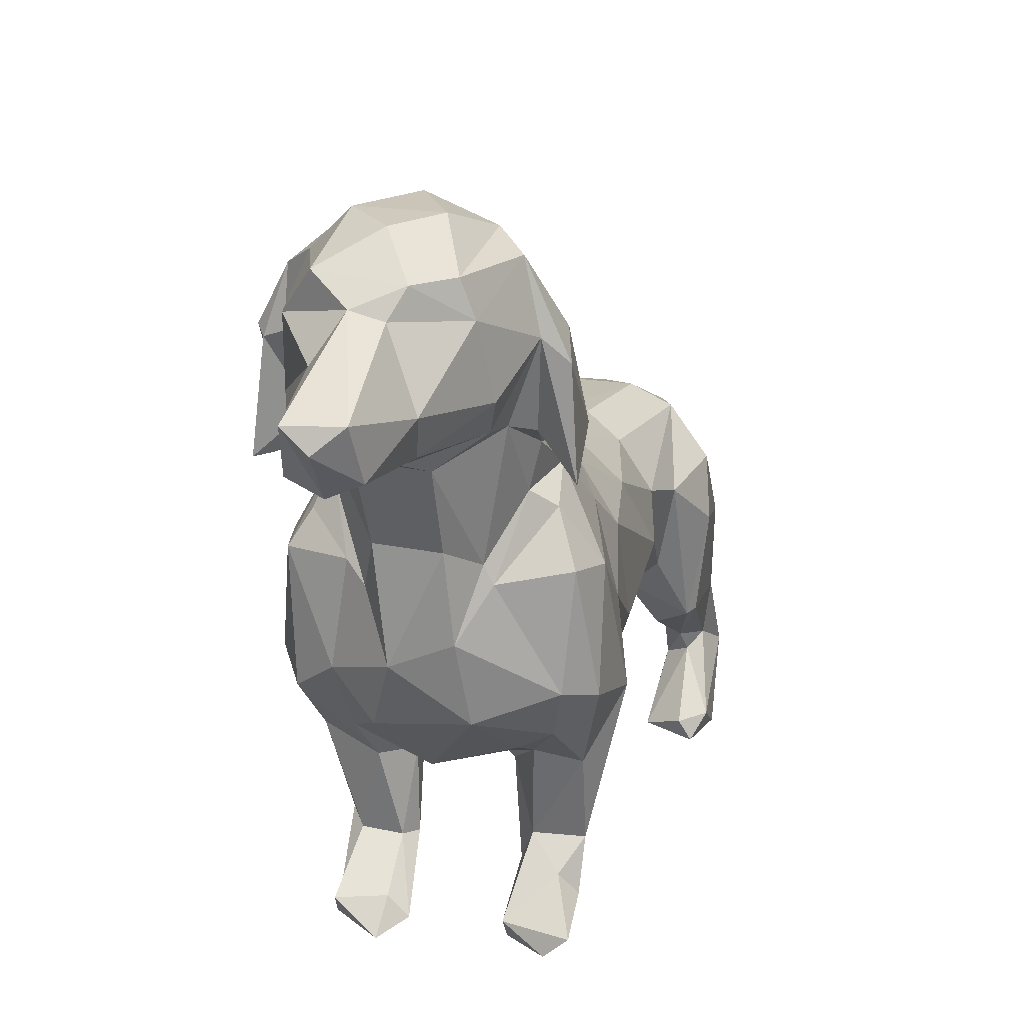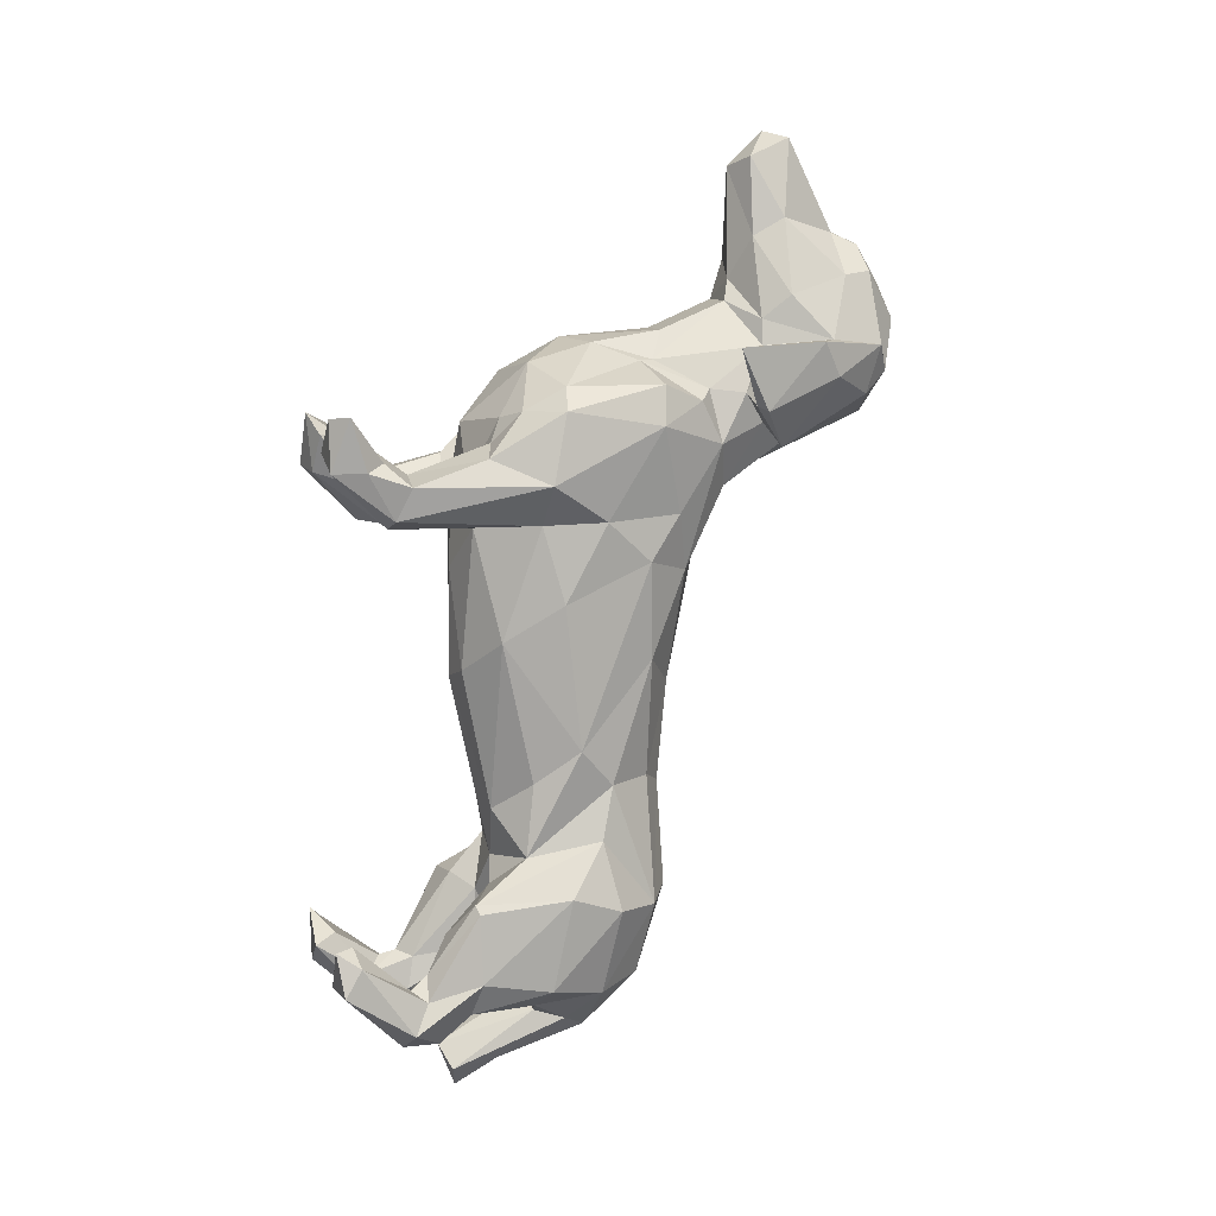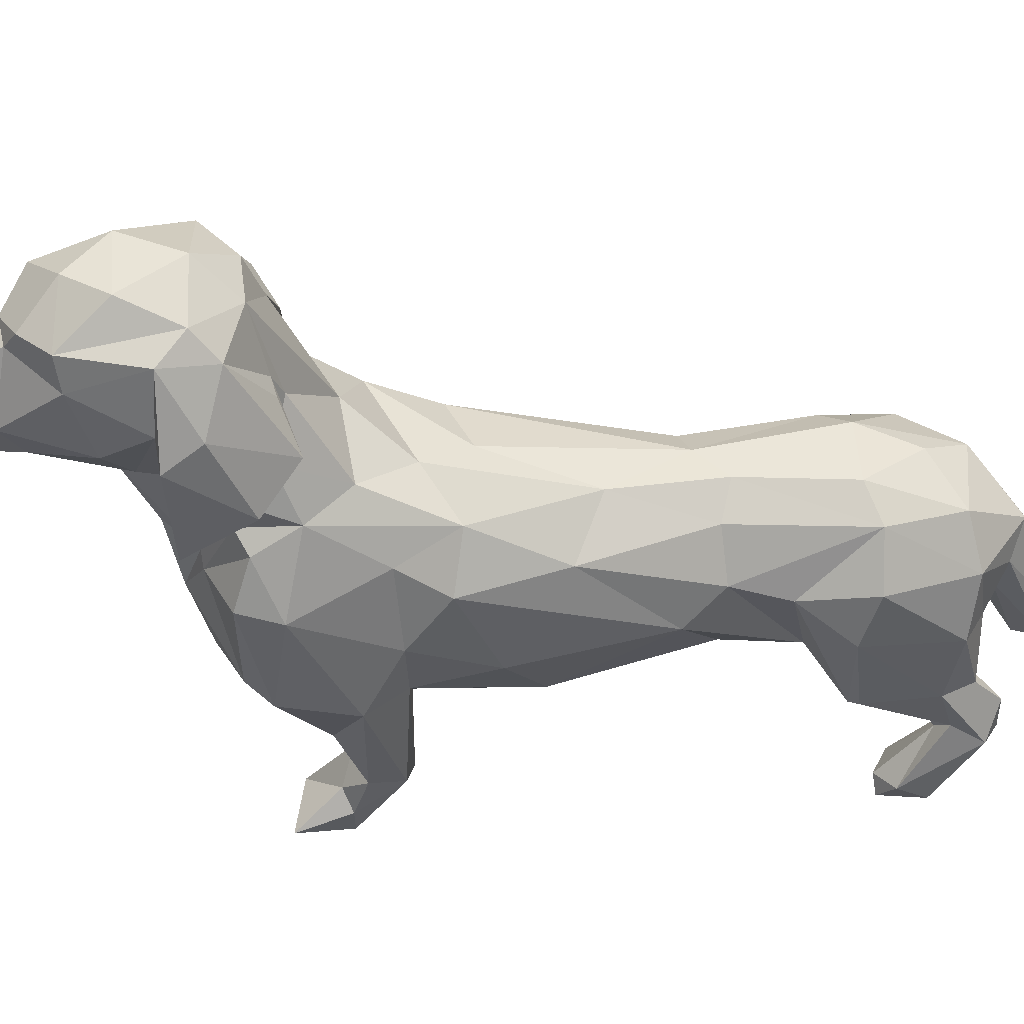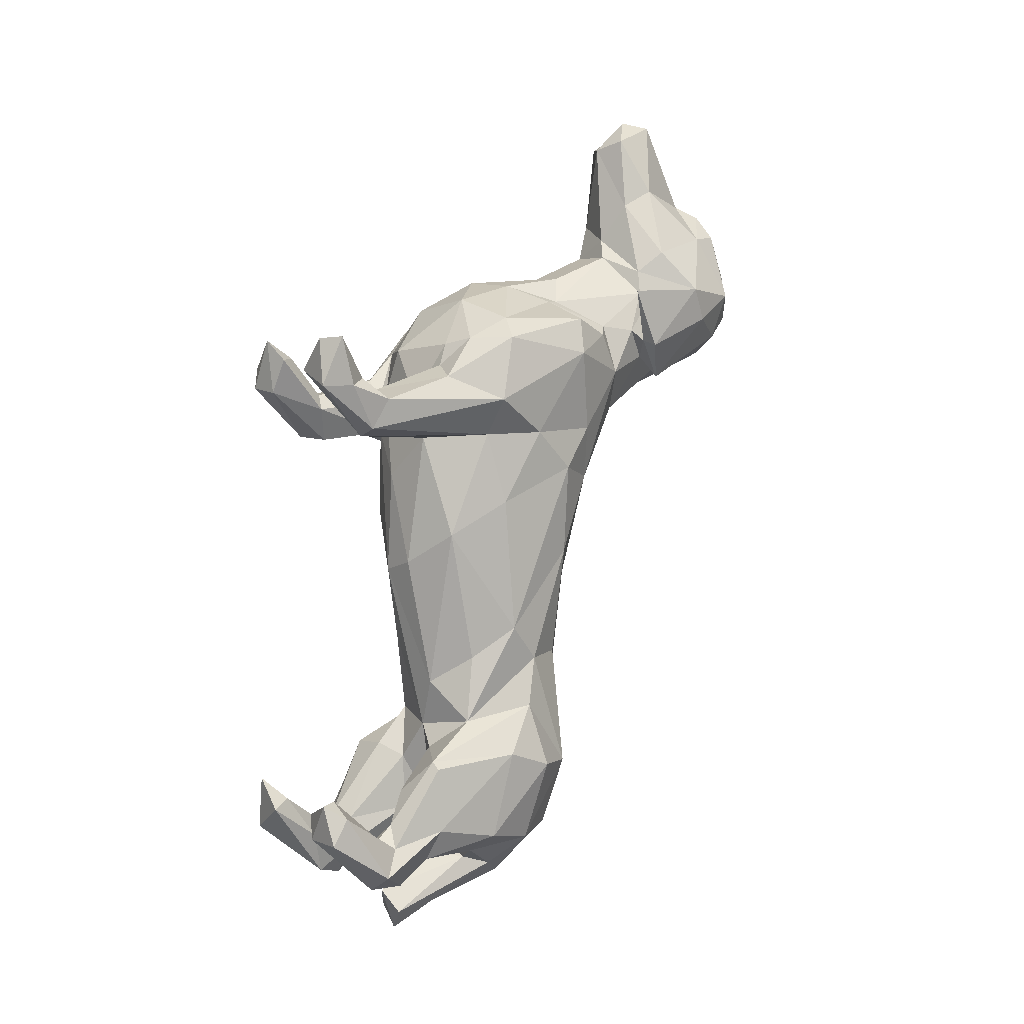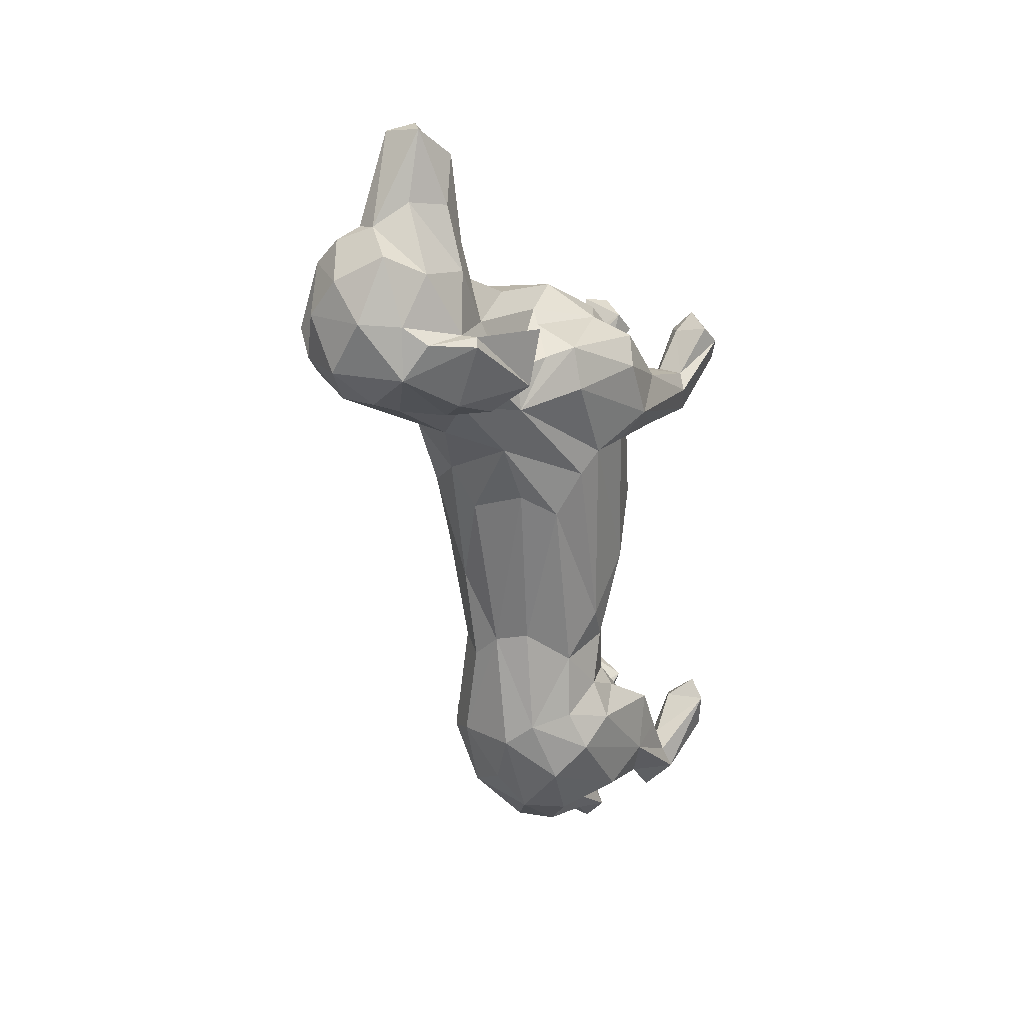
<metadata>
{"format":"obj","ext":"obj","renderer":"f3d","projection":"perspective","resolution":1024,"background":"white","views":[{"elev":15.4,"azim":15.6,"up":"+Y"},{"elev":6.1,"azim":72.6,"up":"+Z"},{"elev":46.7,"azim":85.2,"up":"+Y"},{"elev":1.7,"azim":57.3,"up":"+Z"},{"elev":19.7,"azim":-141.4,"up":"+Z"}]}
</metadata>
<code>
v -0.5494 1.565 2.086
v -0.4689 1.285 1.067
v -0.5784 1.436 2.207
v 0.1521 0.8659 0.7116
v 0.3599 1 0.4844
v 0.3464 1.042 0.8608
v 0.4959 1.103 -0.1894
v 0.5647 1.19 0.2991
v 0.4936 0.7366 -0.1251
v -0.4707 2.605 2.734
v -0.5998 2.599 3.088
v -0.3633 2.944 2.931
v -0.4533 2.031 2.575
v -0.4178 2.207 2.745
v -0.2726 2.35 2.636
v -0.5569 0.8458 2.548
v -0.5616 1.104 2.854
v -0.6678 1.22 2.703
v 0.1277 0.915 -0.08463
v -0.02272 0.9974 -0.1135
v 0.3035 1.054 -0.3054
v 0.247 0.6609 -0.2807
v -0.1116 2.497 4.205
v -0.0344 2.796 3.708
v -0.1388 2.616 3.827
v -0.2369 0.7439 2.213
v -0.2223 0.3313 2.346
v -0.3236 0.4016 2.164
v -0.01572 2.206 4.029
v -0.155 2.28 4.047
v 0.5118 1.047 2.193
v 0.4031 0.8671 1.598
v 0.5312 1.162 1.794
v -0.6317 2.086 3.095
v -0.5643 2.559 3.131
v -0.6119 2.152 2.774
v -0.4891 0.7488 2.203
v 0.2811 0.00745 -0.1268
v 0.5099 0.03031 -0.1347
v 0.4493 -0.003156 0.08847
v -0.496 0.4017 -0.3587
v -0.5266 0.08898 0.04616
v -0.4611 0.4584 -0.2198
v 0.3669 2.267 3.09
v 0.4305 2.157 2.849
v 0.4524 2.233 2.984
v 0.3935 0.09143 0.1002
v 0.2145 0.03554 0.005084
v -0.2102 0.7185 2.402
v -0.3811 0.9039 2.7
v -0.337 0.7238 2.532
v -0.2721 0.5412 -0.1507
v -0.2533 0.5112 -0.32
v -0.1768 0.8728 -0.09374
v 0.2965 2.084 2.37
v 0.179 2.497 2.622
v 0.3489 2.279 2.694
v 0.0285 0.9474 -0.3508
v -0.1888 1.143 -0.3664
v -0.07238 0.7711 -0.4351
v 0.2635 0.4364 -0.41
v 0.3646 0.3482 -0.4437
v -0.4636 1.021 1.391
v 0.1855 3.071 3.239
v 0.007973 3.101 2.947
v -0.1707 3.081 3.242
v 0.02649 3.049 3.444
v 0.2603 0.6007 -0.1248
v -0.2002 2.251 3.558
v -0.233 2.407 3.794
v 0.2261 0.11 2.672
v 0.2175 0.2638 2.35
v 0.2118 -0.001549 2.556
v -0.6604 1.074 2.381
v -0.5655 1.186 2.218
v -0.4409 2.261 2.973
v -0.5688 2.087 2.999
v 0.375 0.3867 -0.1521
v -0.4626 2.844 3.125
v -0.3428 2.916 3.221
v 0.2901 1.629 3.012
v 0.1618 1.407 3.107
v 0.5213 1.171 2.883
v -0.2998 1.681 2.991
v -0.573 1.685 2.899
v -0.3773 1.228 2.964
v -0.1753 0.7452 2.435
v 0.01261 0.8947 0.4415
v 0.1693 0.8488 0.3225
v -0.4108 2.025 2.814
v -0.4808 1.835 2.856
v 0.4672 1.264 1.038
v 0.5257 1.615 1.998
v -0.4344 2.277 2.621
v -0.3396 0.3792 -0.4634
v -0.4755 0.03308 -0.1767
v 0.5104 0.1155 0.01391
v 0.442 0.4634 -0.205
v 0.4086 0.000503 2.727
v 0.4443 0.00226 2.459
v 0.5146 0.0904 2.735
v -0.3167 1.016 -0.3032
v -0.3007 1.376 -0.334
v -0.1656 1.623 -0.2605
v -0.08722 1.22 -0.5553
v 0.3355 0.3007 2.179
v 0.4417 0.3221 2.221
v 0.06127 1.386 -0.4976
v 0.09751 0.9057 -0.6291
v 0.06398 2.183 3.443
v 0.1451 2.137 3.324
v 0.3389 2.273 3.227
v 0.4888 0.176 2.463
v -0.05625 0.7658 2.701
v -0.2106 1.013 2.961
v -0.4031 1.474 0.7995
v -0.4428 1.254 0.5679
v -0.411 1.154 0.8715
v 0.2696 0.7518 2.174
v -0.09504 0.9209 -0.6017
v -0.003329 0.7007 -0.7848
v 0.3012 2.986 2.963
v 0.1052 2.922 2.747
v 0.3648 2.85 2.841
v 0.4066 2.363 2.567
v 0.2704 2.569 2.653
v -0.1435 2.942 2.76
v -0.1411 2.728 2.674
v -0.4803 0.7242 0.287
v -0.3455 0.4598 -0.1242
v -0.2688 0.7444 0.2987
v 0.159 1.087 -0.3713
v 0.124 0.6619 -0.6632
v 0.1904 1.251 -0.4204
v -0.02337 1.937 1.869
v -0.06946 1.79 0.9512
v -0.336 1.881 1.974
v -0.5327 1.453 0.2054
v -0.5498 1.253 0.3574
v -0.4392 1.511 0.4302
v 0.5236 2.179 2.782
v 0.588 2.22 2.751
v 0.6262 2.055 3.075
v -0.2766 0.03821 2.44
v -0.2056 1.598 3.057
v -0.359 0.8023 1.739
v -0.4254 0.2935 2.182
v -0.5073 0.4101 2.346
v -0.01108 1.084 -0.2705
v -0.3581 2.73 3.48
v 0.5285 1.461 0.2109
v 0.108 1.997 2.106
v 0.1568 1.819 1.344
v -0.2111 2.911 3.588
v -0.3368 2.044 2.31
v 0.3554 0.4799 -0.08004
v 0.2594 0.3324 -0.2432
v -0.06782 0.6996 1.384
v 0.4946 0.3887 -0.3604
v 0.3935 0.697 -0.2991
v -0.1853 0.8289 0.9595
v 0.1998 2.613 2.672
v 0.1736 1.801 0.2663
v 0.3496 1.695 0.197
v 0.2272 1.63 -0.1896
v 0.09903 2.756 3.688
v 0.2322 2.44 3.754
v 0.355 2.731 3.457
v 0.4533 1.381 0.5673
v -0.4002 1.599 0.0106
v 0.3817 1.399 -0.2446
v 0.1974 0.7078 2.379
v 0.2906 0.4144 2.446
v -0.2618 0.2993 -0.2251
v 0.4475 2.022 2.587
v 0.1402 1.787 3.172
v -0.1328 1.81 3.187
v -0.09289 1.311 3.139
v -0.2432 1.701 0.9902
v -0.3027 1.718 0.3766
v -0.04998 2.238 2.413
v -0.2874 0.007539 2.749
v -0.182 0.06438 2.632
v 0.3484 1.856 1.942
v 0.4888 1.78 2.239
v 0.1226 2.501 4.174
v 0.3881 1.97 2.869
v -0.2714 0.1222 0.01297
v -0.3955 0.01074 0.1282
v 0.4242 1.653 1.493
v 0.6116 2.519 3.107
v 0.43 2.906 3.096
v 0.4993 2.61 3.119
v -0.4807 2.586 3.135
v -0.3588 2.276 3.133
v -0.2993 2.513 2.629
v 0.577 1.67 2.892
v 0.6651 1.067 2.395
v 0.6395 1.14 2.761
v 0.5198 0.7738 2.528
v -0.167 0.8569 0.2224
v 0.3028 2.887 3.481
v 0.0269 0.6015 -0.545
v 0.1971 2.275 3.656
v 0.1445 2.279 4.072
v -0.4424 0.3568 2.433
v 0.4579 0.9617 2.76
v -0.453 0.004098 2.472
v -0.4744 0.6021 0.03575
v -0.3769 0.6826 -0.3163
v -0.4929 1.095 -0.2051
v 0.4885 1.898 2.808
v -0.382 0.8645 2.149
v -0.5313 0.8461 -0.03196
v -0.3639 2.437 3.448
v 0.5552 2.621 2.929
v 0.3958 2.416 3.351
v -0.1523 2.167 3.342
v -0.0102 0.6926 1.955
v -0.1592 1.808 0.2565
v 0.09818 1.787 0.8075
v -0.2676 0.1555 2.647
v -0.479 0.1409 2.694
v -0.1229 0.6906 -0.6578
v 0.2606 1.677 0.8659
v 0.4621 0.7034 0.2834
v 0.1781 0.7412 2.405
v 0.2514 1.707 3.019
v -0.2629 0.9255 0.5124
v -0.2705 0.3405 2.431
v -0.0391 1.745 -0.03862
v -0.4081 1.009 0.4563
v 0.4946 0.7211 0.2387
v 0.1607 2.876 3.625
v 0.3354 0.8295 2.602
v 0.144 0.7186 1.433
v 0.4063 1.448 0.8448
v 0.3716 0.5355 -0.44
v 0.4973 0.3962 2.391
v -0.3518 0.3683 -0.1489
v 0.5807 1.371 2.208
v 0.1971 1.061 3.005
v 0.3087 0.8815 2.728
v -0.4603 1.691 1.841
v 0.4144 0.2701 2.509
v -0.5025 0.04373 2.596
v -0.373 0.5184 -0.4911
v -0.001143 2.399 4.216
v -0.1966 0.007033 -0.0337
v -0.6308 1.692 2.658
v 0.6407 1.649 2.685
v 0.2775 0.5936 0.1018
f 1 2 3
f 4 5 6
f 7 8 9
f 10 11 12
f 13 14 15
f 16 17 18
f 19 20 21
f 19 21 22
f 23 24 25
f 26 27 28
f 29 23 30
f 31 32 33
f 34 35 36
f 37 26 28
f 38 39 40
f 41 42 43
f 44 45 46
f 40 47 48
f 49 50 51
f 52 53 54
f 55 56 57
f 58 59 60
f 61 62 38
f 3 2 63
f 64 65 66
f 64 66 67
f 68 22 61
f 69 30 70
f 71 72 73
f 74 75 37
f 14 76 77
f 1 3 13
f 78 48 47
f 51 17 16
f 12 79 80
f 81 82 83
f 84 85 86
f 87 49 26
f 88 19 89
f 84 90 91
f 92 93 33
f 36 94 77
f 41 95 96
f 97 98 78
f 99 100 101
f 59 20 102
f 103 104 105
f 106 107 100
f 108 109 105
f 110 111 112
f 107 113 100
f 114 115 50
f 116 117 118
f 72 119 106
f 91 13 85
f 70 23 25
f 120 109 121
f 29 30 69
f 2 118 63
f 65 122 123
f 97 47 40
f 124 125 126
f 12 127 128
f 129 130 131
f 132 133 134
f 135 136 137
f 138 139 140
f 39 97 40
f 141 142 143
f 28 27 144
f 134 21 132
f 145 84 86
f 146 75 63
f 74 147 148
f 106 31 107
f 20 149 21
f 150 25 24
f 7 151 8
f 152 153 135
f 154 80 150
f 128 127 123
f 87 50 49
f 135 137 155
f 76 14 90
f 78 156 157
f 68 19 22
f 158 26 146
f 79 11 35
f 159 160 9
f 9 98 159
f 146 63 161
f 57 162 125
f 90 14 13
f 163 164 165
f 80 154 66
f 166 167 168
f 169 8 151
f 104 103 170
f 7 171 151
f 172 72 173
f 130 174 52
f 149 58 132
f 164 151 171
f 164 171 165
f 55 57 175
f 176 177 178
f 179 180 116
f 181 155 15
f 182 144 183
f 184 185 93
f 186 166 24
f 175 45 187
f 23 186 24
f 188 42 189
f 56 162 57
f 190 184 93
f 104 165 108
f 191 192 193
f 194 76 195
f 196 128 15
f 81 83 197
f 193 112 44
f 198 199 200
f 73 106 100
f 201 52 54
f 124 126 162
f 67 202 64
f 21 7 160
f 121 133 203
f 112 204 110
f 71 99 101
f 53 174 95
f 152 181 55
f 12 80 66
f 29 204 205
f 51 16 206
f 83 207 199
f 35 34 76
f 147 144 208
f 132 203 133
f 173 72 71
f 149 59 58
f 159 39 62
f 193 46 143
f 209 130 129
f 210 211 102
f 175 187 212
f 180 138 140
f 37 75 213
f 210 214 211
f 195 76 90
f 214 210 41
f 176 178 82
f 25 150 215
f 185 184 175
f 124 216 125
f 178 177 145
f 205 204 167
f 193 168 217
f 213 75 146
f 69 195 218
f 26 158 219
f 163 220 136
f 163 136 221
f 222 223 182
f 11 10 36
f 214 139 138
f 214 138 211
f 103 105 59
f 100 113 101
f 17 51 50
f 60 224 203
f 192 122 202
f 94 14 77
f 184 153 152
f 26 49 27
f 141 125 142
f 153 190 225
f 48 78 157
f 17 86 85
f 66 65 12
f 47 97 78
f 169 5 226
f 169 226 8
f 192 202 168
f 192 168 193
f 42 41 96
f 227 87 119
f 176 228 111
f 118 229 161
f 94 15 14
f 206 223 222
f 206 222 230
f 230 51 206
f 181 123 56
f 228 82 81
f 184 55 175
f 193 217 112
f 192 124 122
f 176 82 228
f 163 231 220
f 81 187 228
f 232 117 139
f 61 38 48
f 33 32 92
f 146 161 158
f 8 233 9
f 230 183 27
f 234 166 168
f 122 124 123
f 21 171 7
f 180 170 138
f 74 3 75
f 187 81 212
f 105 109 120
f 207 235 200
f 57 125 141
f 213 26 37
f 236 32 119
f 194 150 80
f 44 111 228
f 237 5 169
f 153 221 136
f 187 44 228
f 93 92 190
f 104 220 231
f 19 88 20
f 187 45 44
f 238 22 160
f 131 229 232
f 200 239 198
f 188 174 240
f 220 170 180
f 155 1 13
f 107 239 113
f 225 164 221
f 218 111 110
f 59 120 224
f 93 241 33
f 82 242 83
f 112 111 44
f 243 207 242
f 137 179 244
f 39 159 97
f 178 242 82
f 130 52 131
f 43 130 209
f 107 31 198
f 133 121 109
f 245 113 239
f 182 246 208
f 123 181 128
f 224 121 203
f 41 247 95
f 119 32 31
f 23 29 248
f 172 227 119
f 173 235 172
f 243 114 227
f 188 189 249
f 42 188 240
f 129 232 139
f 198 239 107
f 126 125 162
f 102 103 59
f 159 98 97
f 235 243 227
f 54 20 201
f 29 205 248
f 160 22 21
f 129 131 232
f 158 236 219
f 55 184 152
f 145 195 90
f 12 128 196
f 130 43 240
f 244 155 137
f 131 52 201
f 108 165 171
f 157 61 48
f 29 110 204
f 42 96 189
f 74 250 3
f 148 246 206
f 230 27 49
f 53 52 174
f 154 24 234
f 154 234 67
f 66 154 67
f 178 115 242
f 72 106 73
f 85 250 18
f 141 45 57
f 147 208 246
f 147 246 148
f 197 199 251
f 69 70 215
f 120 121 224
f 249 174 188
f 191 193 143
f 24 166 234
f 161 88 158
f 130 240 174
f 25 215 70
f 80 79 194
f 108 134 109
f 217 204 112
f 197 83 199
f 43 214 41
f 26 213 146
f 181 15 128
f 5 88 89
f 230 222 183
f 206 16 148
f 138 170 211
f 5 89 226
f 147 28 144
f 13 91 90
f 157 156 68
f 196 15 94
f 124 192 216
f 246 182 223
f 2 116 118
f 165 104 231
f 240 43 42
f 111 218 177
f 111 177 176
f 37 28 147
f 224 60 59
f 45 141 46
f 1 155 244
f 200 235 173
f 88 229 201
f 136 179 137
f 209 214 43
f 182 183 222
f 15 155 13
f 61 22 238
f 237 169 164
f 207 200 199
f 145 177 195
f 250 74 18
f 180 179 136
f 88 5 4
f 214 129 139
f 17 85 18
f 122 65 64
f 210 102 53
f 108 105 104
f 190 92 237
f 89 19 68
f 89 68 252
f 58 60 203
f 53 102 54
f 95 249 96
f 145 90 84
f 124 162 123
f 172 119 72
f 34 36 77
f 160 159 238
f 117 229 118
f 237 164 225
f 201 229 131
f 229 88 161
f 4 6 32
f 26 219 87
f 251 175 212
f 74 37 147
f 123 162 56
f 86 17 50
f 51 230 49
f 12 11 79
f 173 239 200
f 214 209 129
f 33 241 31
f 172 235 227
f 76 194 35
f 117 232 229
f 71 73 99
f 98 9 233
f 115 86 50
f 119 31 106
f 156 98 233
f 23 248 186
f 252 156 226
f 4 32 236
f 39 38 62
f 181 56 55
f 20 54 102
f 93 185 241
f 69 110 29
f 68 156 252
f 10 196 94
f 136 135 153
f 114 87 227
f 69 215 195
f 4 158 88
f 203 132 58
f 113 245 101
f 144 27 183
f 110 69 218
f 88 201 20
f 109 134 133
f 174 249 95
f 149 132 21
f 2 244 116
f 143 142 191
f 84 91 85
f 24 154 150
f 74 16 18
f 194 79 35
f 2 1 244
f 233 8 226
f 46 193 44
f 199 198 251
f 71 245 173
f 216 142 125
f 76 34 77
f 242 115 114
f 134 171 21
f 192 191 216
f 212 81 197
f 70 30 23
f 210 53 247
f 245 71 101
f 46 141 143
f 202 122 64
f 68 61 157
f 20 59 149
f 217 168 167
f 237 225 190
f 89 252 226
f 207 83 242
f 198 241 251
f 236 158 4
f 35 11 36
f 202 234 168
f 245 239 173
f 243 235 207
f 211 103 102
f 236 119 219
f 179 116 244
f 78 98 156
f 198 31 241
f 59 105 120
f 135 155 152
f 205 186 248
f 247 41 210
f 246 223 206
f 75 3 63
f 191 142 216
f 139 117 140
f 250 85 13
f 208 144 182
f 217 167 204
f 5 92 6
f 202 67 234
f 160 7 9
f 175 57 45
f 233 226 156
f 197 251 212
f 92 5 237
f 95 247 53
f 87 219 119
f 218 195 177
f 185 175 251
f 10 12 196
f 62 238 159
f 63 118 161
f 250 13 3
f 65 123 127
f 134 108 171
f 32 6 92
f 116 140 117
f 180 136 220
f 74 148 16
f 163 165 231
f 186 167 166
f 169 151 164
f 170 220 104
f 178 86 115
f 127 12 65
f 189 96 249
f 215 194 195
f 167 186 205
f 164 163 221
f 180 140 116
f 153 225 221
f 153 184 190
f 10 94 36
f 38 40 48
f 114 243 242
f 114 50 87
f 215 150 194
f 62 61 238
f 181 152 155
f 99 73 100
f 178 145 86
f 211 170 103
f 241 185 251

</code>
